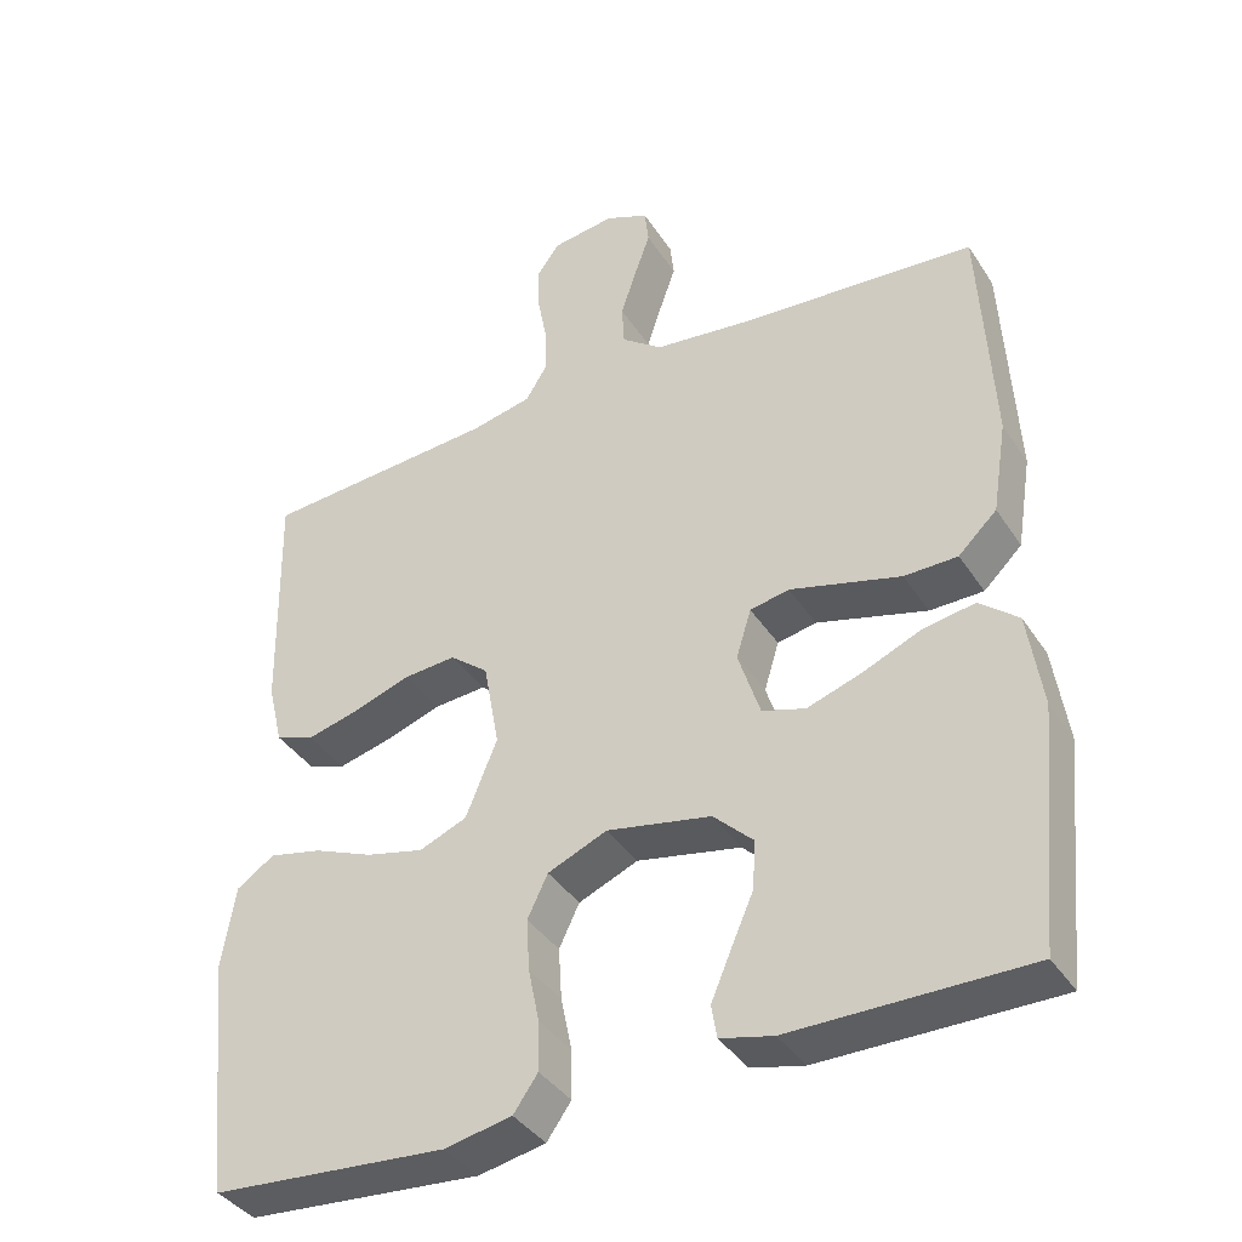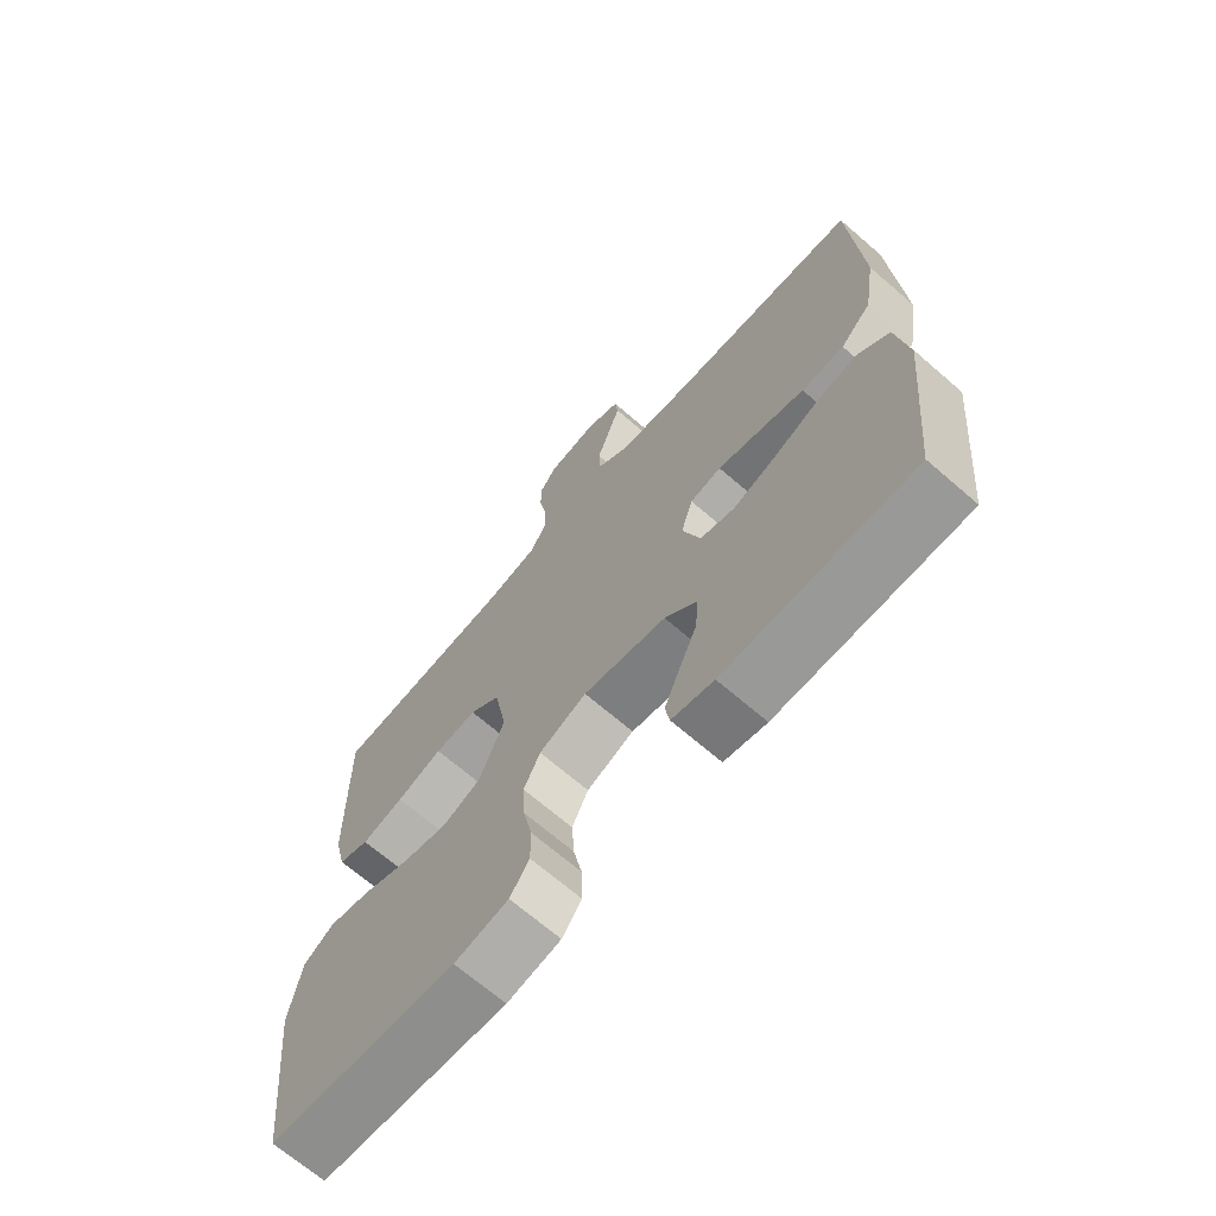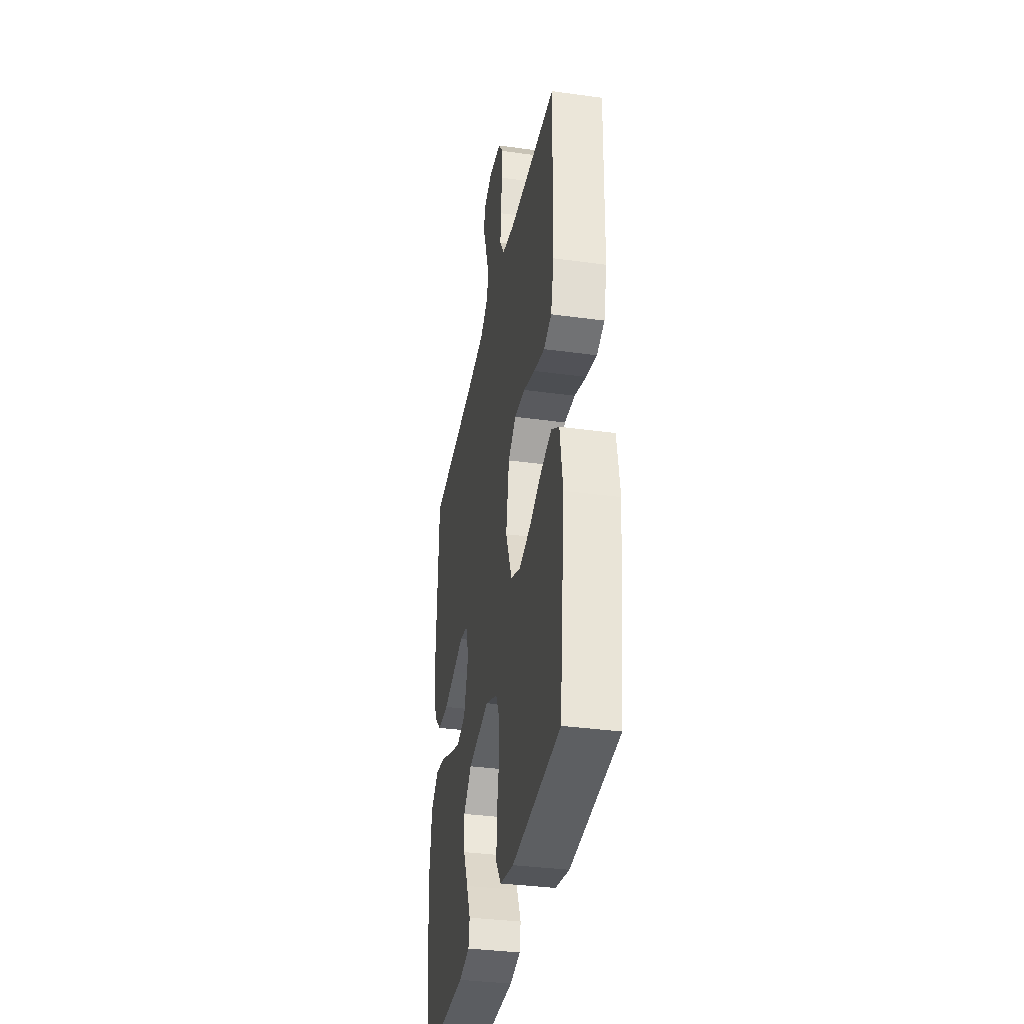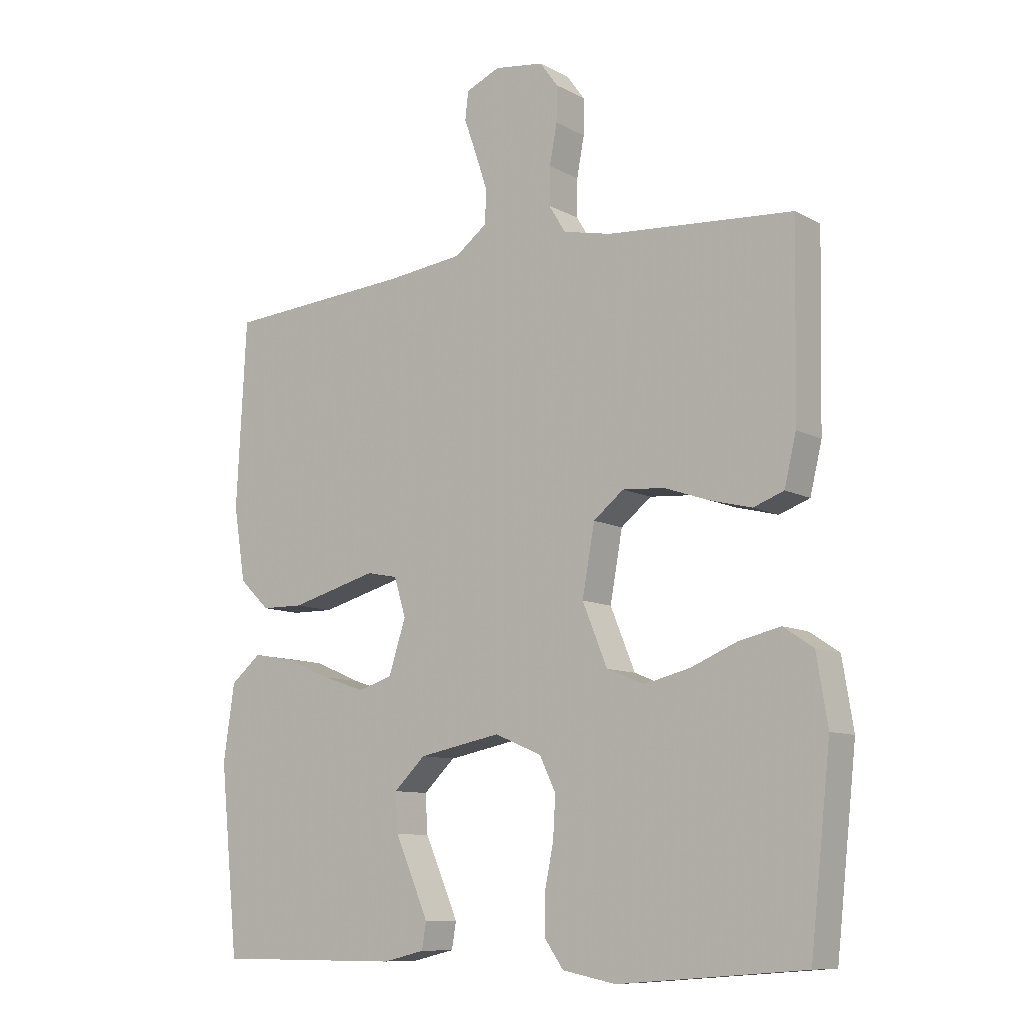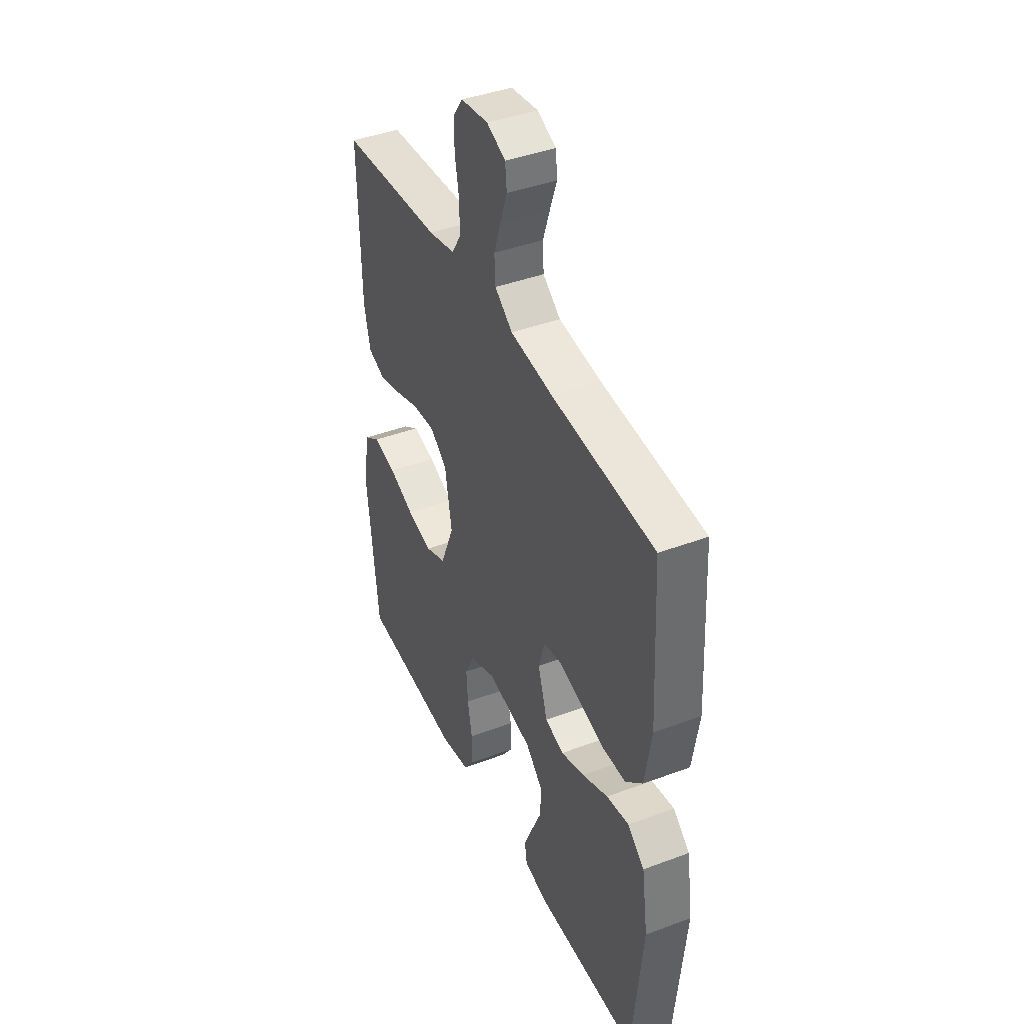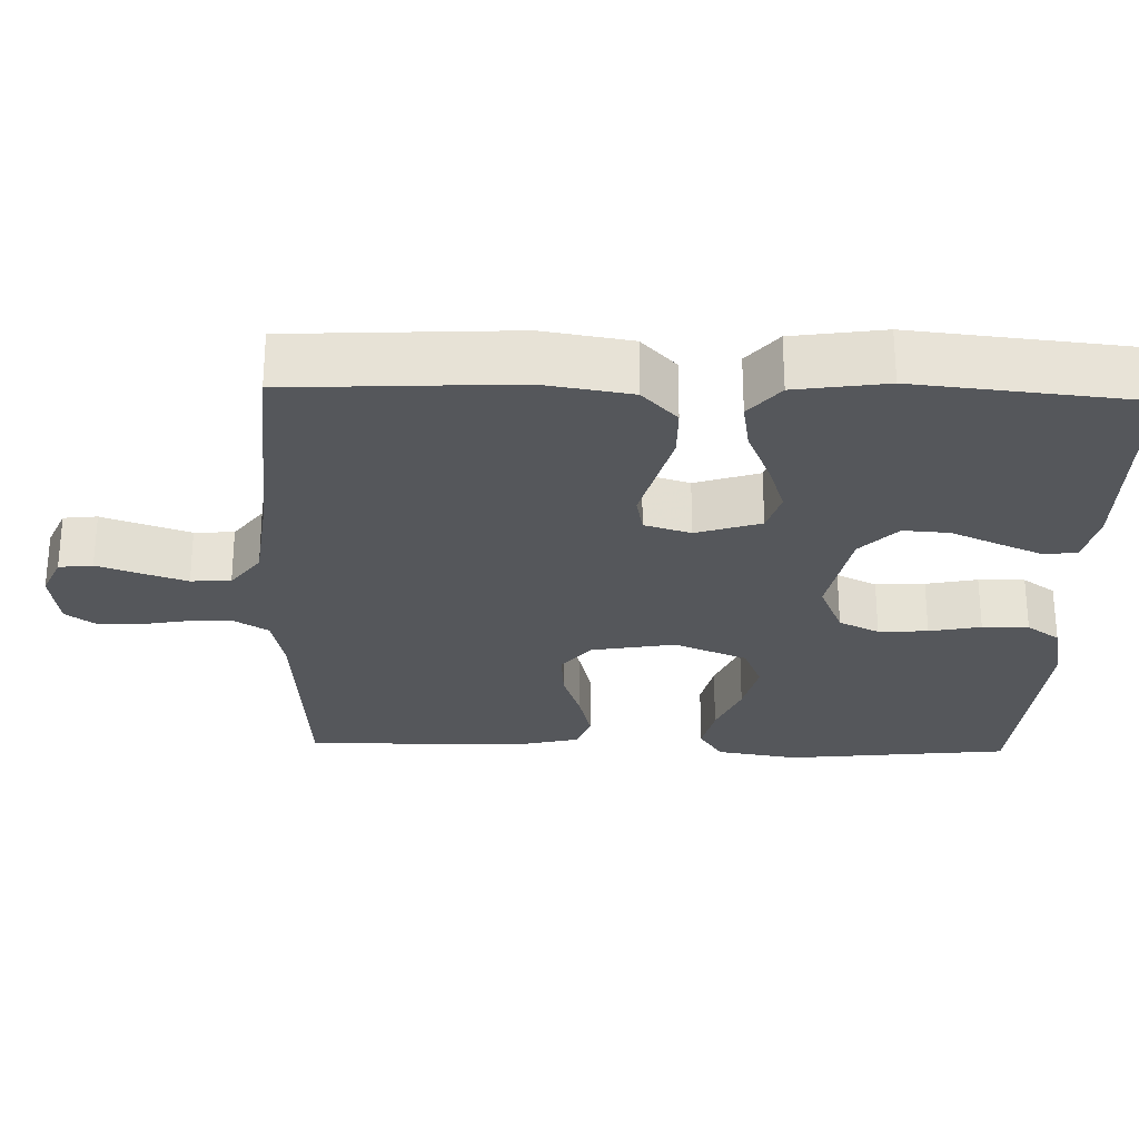
<metadata>
{"format":"obj","ext":"obj","renderer":"f3d","projection":"perspective","resolution":1024,"background":"white","views":[{"elev":-38.7,"azim":29.6,"up":"+Z"},{"elev":-68.8,"azim":49.1,"up":"+Z"},{"elev":-35.4,"azim":-100.3,"up":"+Z"},{"elev":-9.8,"azim":-143.6,"up":"+Z"},{"elev":41.7,"azim":65.7,"up":"+Z"},{"elev":-27.0,"azim":88.3,"up":"+Y"}]}
</metadata>
<code>
v -0.5 0.07 0.5
v -0.2 0.07 0.522
v -0.122 0.07 0.539
v -0.095 0.07 0.583
v -0.096 0.07 0.643
v -0.108 0.07 0.707
v -0.109 0.07 0.764
v -0.08 0.07 0.804
v 0 0.07 0.815
v 0.055 0.07 0.791
v 0.06 0.07 0.746
v 0.04 0.07 0.689
v 0.02 0.07 0.629
v 0.023 0.07 0.576
v 0.075 0.07 0.537
v 0.2 0.07 0.522
v 0.5 0.07 0.5
v 0.516 0.07 0.2
v 0.497 0.07 0.082
v 0.448 0.07 0.035
v 0.38 0.07 0.034
v 0.306 0.07 0.054
v 0.239 0.07 0.072
v 0.189 0.07 0.062
v 0.17 0.07 0
v 0.198 0.07 -0.086
v 0.253 0.07 -0.103
v 0.322 0.07 -0.08
v 0.397 0.07 -0.048
v 0.463 0.07 -0.037
v 0.512 0.07 -0.078
v 0.53 0.07 -0.2
v 0.5 0.07 -0.5
v 0.2 0.07 -0.5
v 0.133 0.07 -0.484
v 0.126 0.07 -0.442
v 0.151 0.07 -0.383
v 0.18 0.07 -0.317
v 0.184 0.07 -0.255
v 0.133 0.07 -0.206
v 0 0.07 -0.18
v -0.076 0.07 -0.212
v -0.102 0.07 -0.266
v -0.098 0.07 -0.332
v -0.084 0.07 -0.401
v -0.083 0.07 -0.463
v -0.114 0.07 -0.507
v -0.2 0.07 -0.524
v -0.5 0.07 -0.5
v -0.533 0.07 -0.2
v -0.515 0.07 -0.091
v -0.467 0.07 -0.059
v -0.4 0.07 -0.074
v -0.325 0.07 -0.105
v -0.251 0.07 -0.123
v -0.19 0.07 -0.098
v -0.15 0.07 0
v -0.17 0.07 0.111
v -0.219 0.07 0.15
v -0.286 0.07 0.145
v -0.359 0.07 0.12
v -0.426 0.07 0.103
v -0.475 0.07 0.121
v -0.494 0.07 0.2
v -0.5 0 0.5
v -0.2 0 0.522
v -0.122 0 0.539
v -0.095 0 0.583
v -0.096 0 0.643
v -0.108 0 0.707
v -0.109 0 0.764
v -0.08 0 0.804
v 0 0 0.815
v 0.055 0 0.791
v 0.06 0 0.746
v 0.04 0 0.689
v 0.02 0 0.629
v 0.023 0 0.576
v 0.075 0 0.537
v 0.2 0 0.522
v 0.5 0 0.5
v 0.516 0 0.2
v 0.497 0 0.082
v 0.448 0 0.035
v 0.38 0 0.034
v 0.306 0 0.054
v 0.239 0 0.072
v 0.189 0 0.062
v 0.17 0 0
v 0.198 0 -0.086
v 0.253 0 -0.103
v 0.322 0 -0.08
v 0.397 0 -0.048
v 0.463 0 -0.037
v 0.512 0 -0.078
v 0.53 0 -0.2
v 0.5 0 -0.5
v 0.2 0 -0.5
v 0.133 0 -0.484
v 0.126 0 -0.442
v 0.151 0 -0.383
v 0.18 0 -0.317
v 0.184 0 -0.255
v 0.133 0 -0.206
v 0 0 -0.18
v -0.076 0 -0.212
v -0.102 0 -0.266
v -0.098 0 -0.332
v -0.084 0 -0.401
v -0.083 0 -0.463
v -0.114 0 -0.507
v -0.2 0 -0.524
v -0.5 0 -0.5
v -0.533 0 -0.2
v -0.515 0 -0.091
v -0.467 0 -0.059
v -0.4 0 -0.074
v -0.325 0 -0.105
v -0.251 0 -0.123
v -0.19 0 -0.098
v -0.15 0 0
v -0.17 0 0.111
v -0.219 0 0.15
v -0.286 0 0.145
v -0.359 0 0.12
v -0.426 0 0.103
v -0.475 0 0.121
v -0.494 0 0.2
f 63 64 1 2
f 60 61 62 63
f 60 63 2 3
f 59 60 3 4
f 58 59 4
f 57 58 4
f 51 52 53 54
f 51 54 55
f 50 51 55
f 49 50 55
f 48 49 55 56
f 44 45 46 47
f 43 44 47 48
f 35 36 37 38
f 33 34 35 38
f 33 38 39
f 32 33 39 40
f 28 29 30 31
f 27 28 31 32
f 26 27 32 40
f 19 20 21 22
f 19 22 23
f 16 17 18 19
f 15 16 19 23
f 14 15 23 24
f 9 10 11 12
f 9 12 13
f 8 9 13 14
f 5 6 7 8
f 4 5 8 14
f 43 48 56 57
f 42 43 57 4
f 41 42 4 14
f 25 26 40 41
f 14 24 25 41
f 66 65 128 127
f 127 126 125 124
f 67 66 127 124
f 68 67 124 123
f 68 123 122
f 68 122 121
f 118 117 116 115
f 119 118 115
f 119 115 114
f 119 114 113
f 120 119 113 112
f 111 110 109 108
f 112 111 108 107
f 102 101 100 99
f 102 99 98 97
f 103 102 97
f 104 103 97 96
f 95 94 93 92
f 96 95 92 91
f 104 96 91 90
f 86 85 84 83
f 87 86 83
f 83 82 81 80
f 87 83 80 79
f 88 87 79 78
f 76 75 74 73
f 77 76 73
f 78 77 73 72
f 72 71 70 69
f 78 72 69 68
f 121 120 112 107
f 68 121 107 106
f 78 68 106 105
f 105 104 90 89
f 105 89 88 78
f 1 65 66 2
f 2 66 67 3
f 3 67 68 4
f 4 68 69 5
f 5 69 70 6
f 6 70 71 7
f 7 71 72 8
f 8 72 73 9
f 9 73 74 10
f 10 74 75 11
f 11 75 76 12
f 12 76 77 13
f 13 77 78 14
f 14 78 79 15
f 15 79 80 16
f 16 80 81 17
f 17 81 82 18
f 18 82 83 19
f 19 83 84 20
f 20 84 85 21
f 21 85 86 22
f 22 86 87 23
f 23 87 88 24
f 24 88 89 25
f 25 89 90 26
f 26 90 91 27
f 27 91 92 28
f 28 92 93 29
f 29 93 94 30
f 30 94 95 31
f 31 95 96 32
f 32 96 97 33
f 33 97 98 34
f 34 98 99 35
f 35 99 100 36
f 36 100 101 37
f 37 101 102 38
f 38 102 103 39
f 39 103 104 40
f 40 104 105 41
f 41 105 106 42
f 42 106 107 43
f 43 107 108 44
f 44 108 109 45
f 45 109 110 46
f 46 110 111 47
f 47 111 112 48
f 48 112 113 49
f 49 113 114 50
f 50 114 115 51
f 51 115 116 52
f 52 116 117 53
f 53 117 118 54
f 54 118 119 55
f 55 119 120 56
f 56 120 121 57
f 57 121 122 58
f 58 122 123 59
f 59 123 124 60
f 60 124 125 61
f 61 125 126 62
f 62 126 127 63
f 63 127 128 64
f 64 128 65 1

</code>
